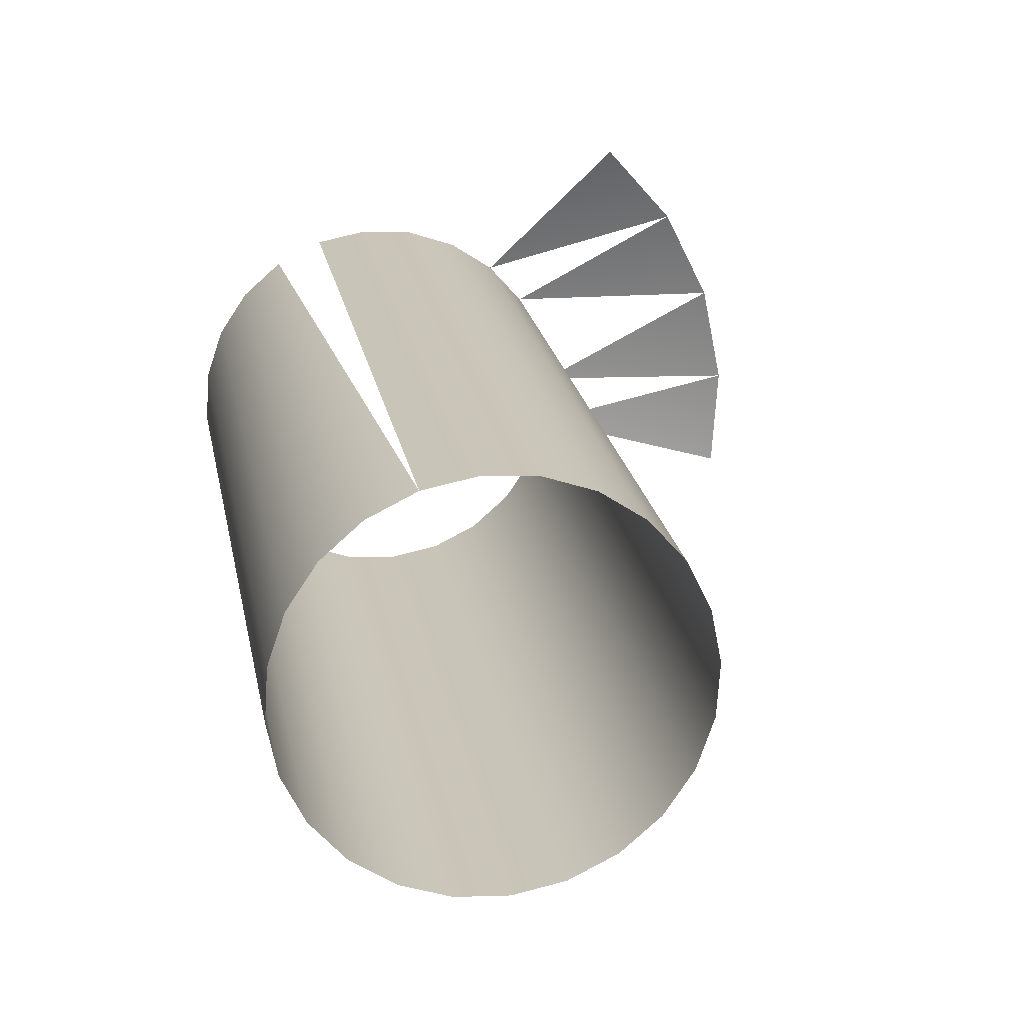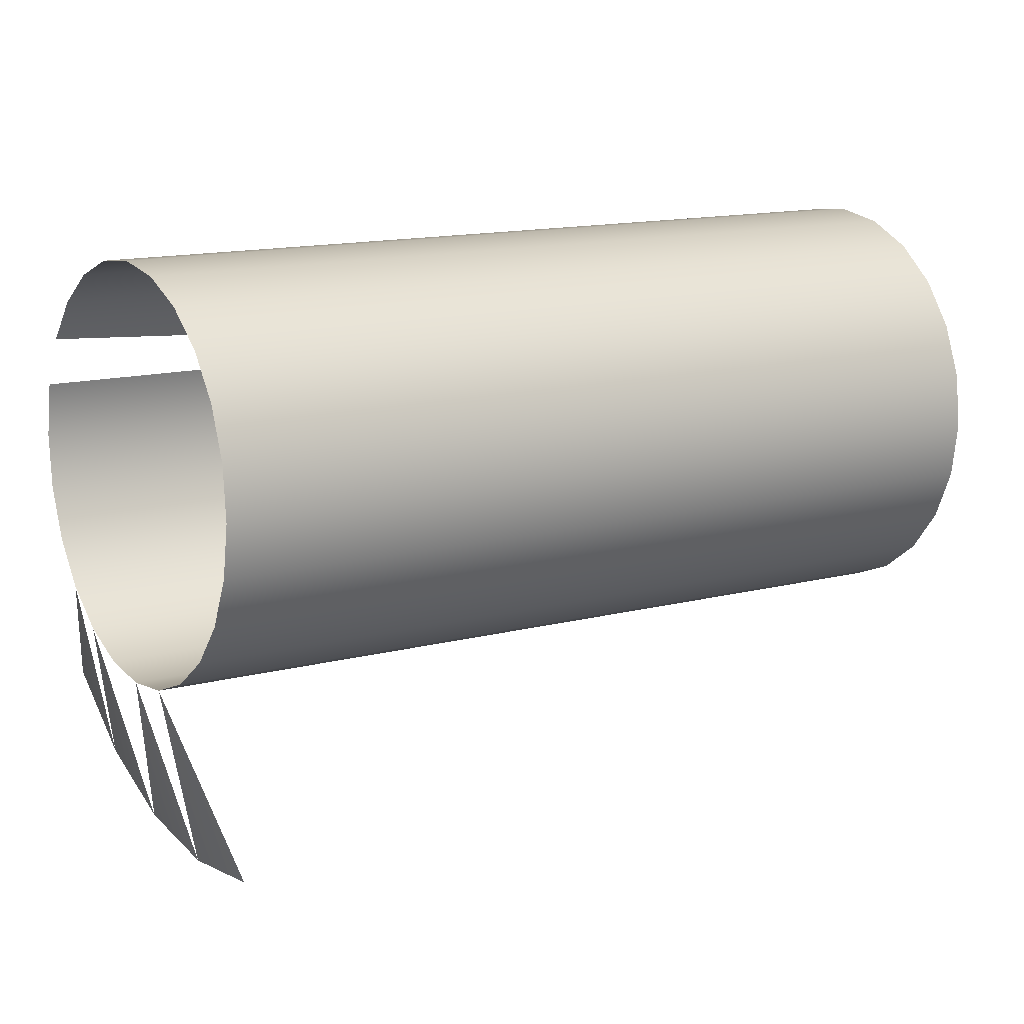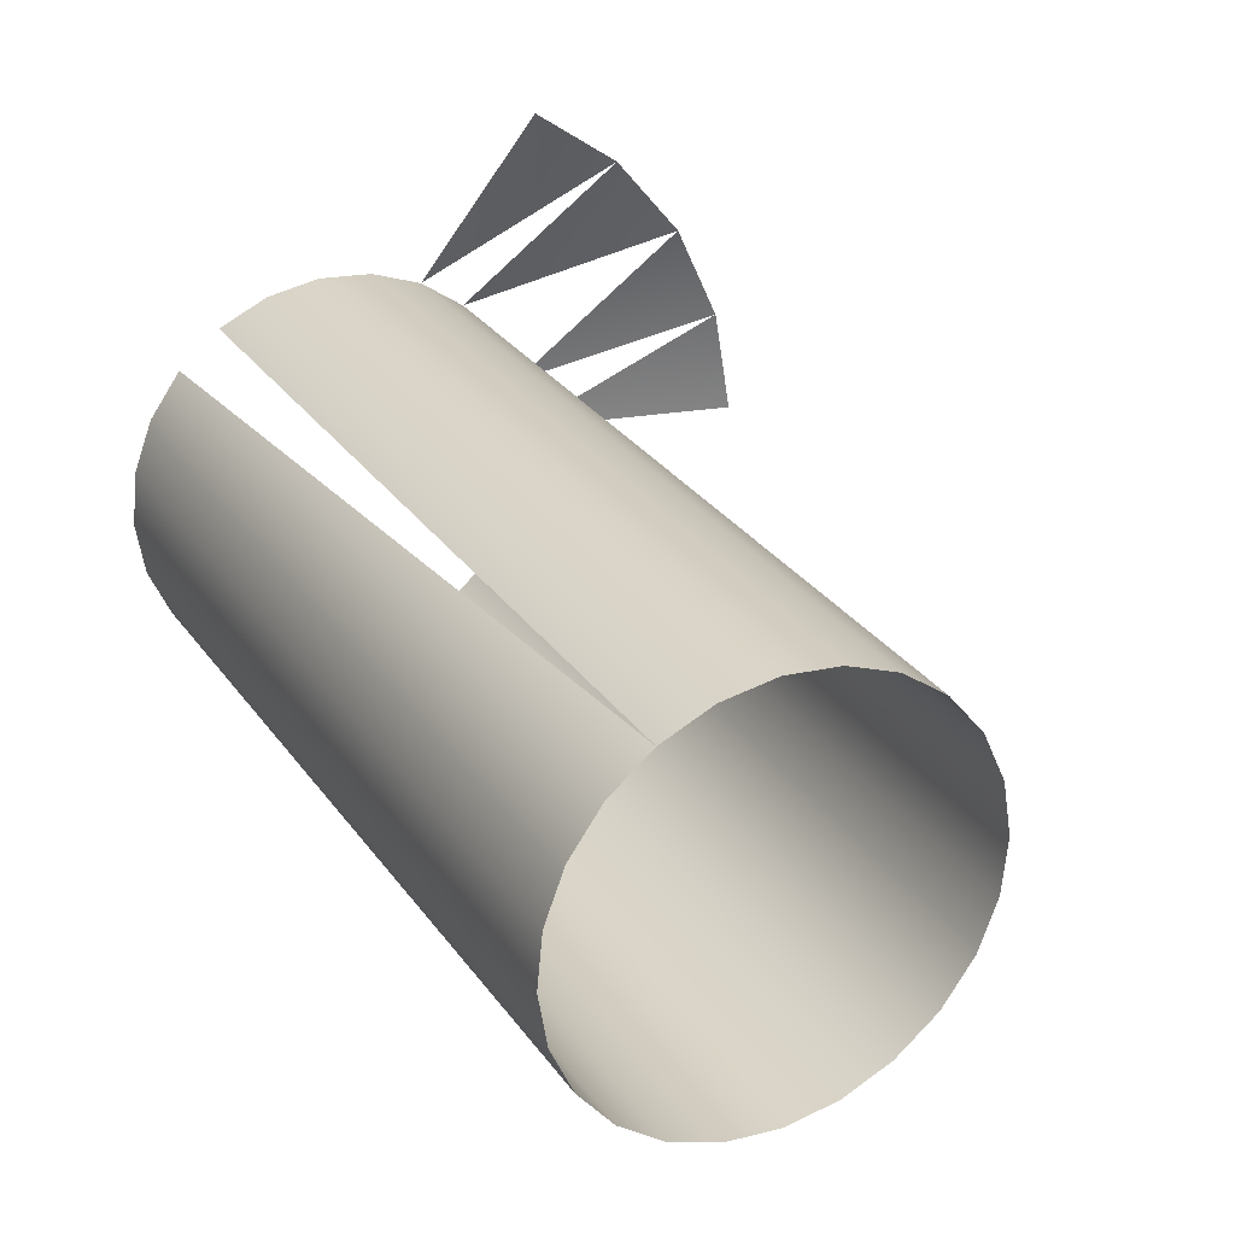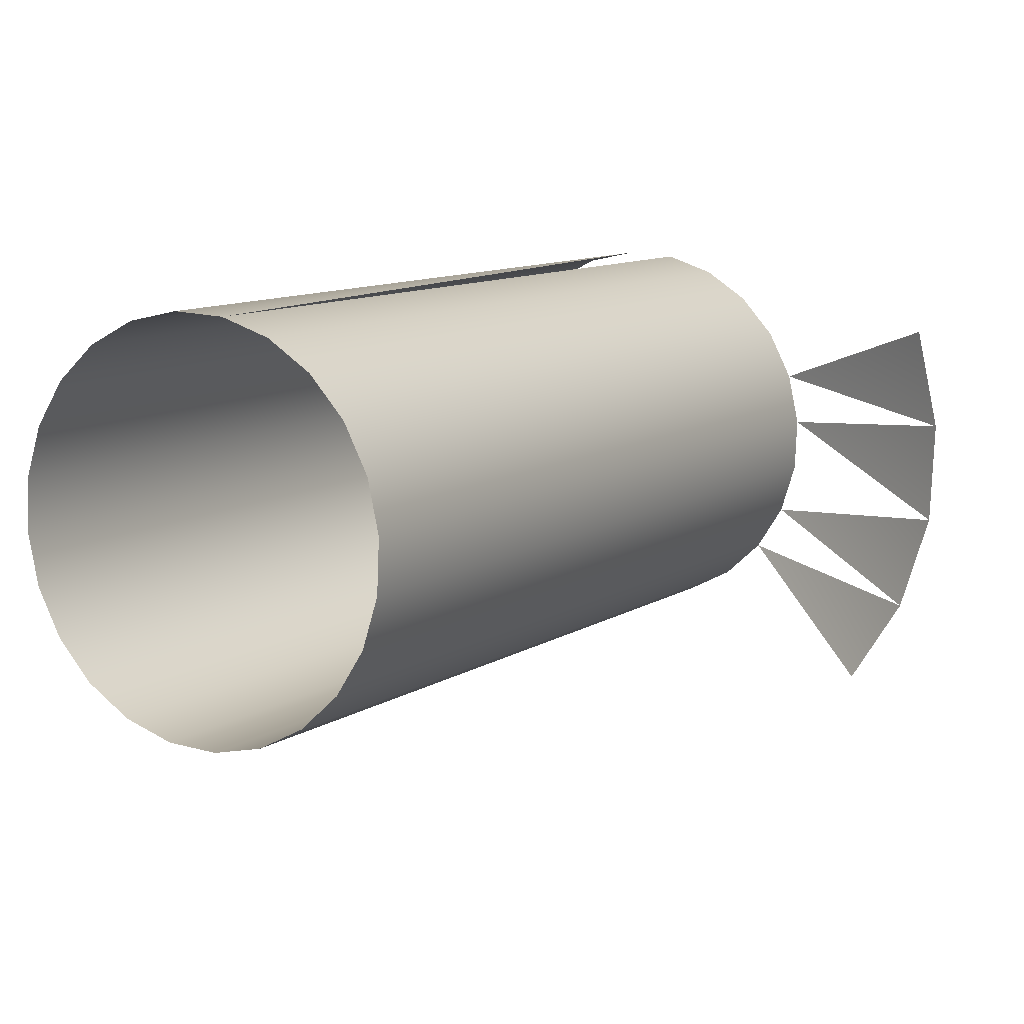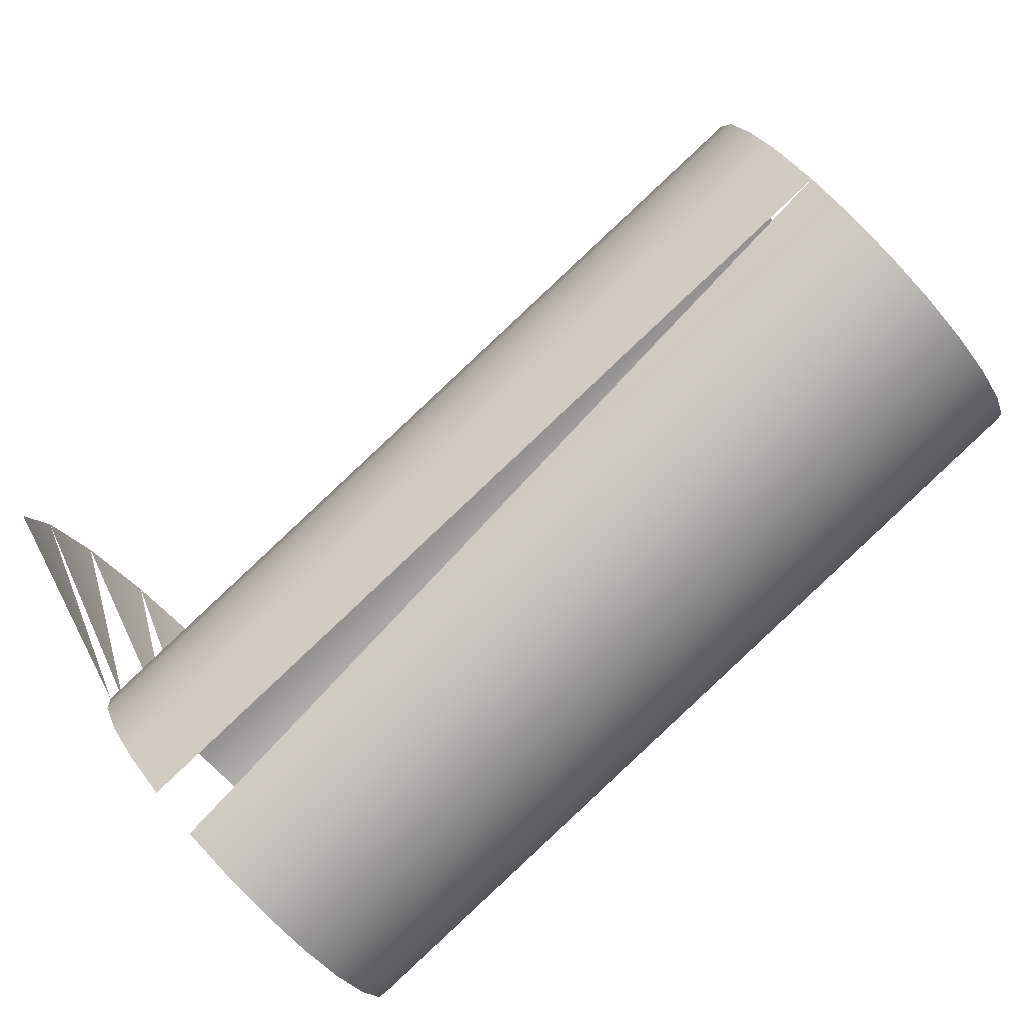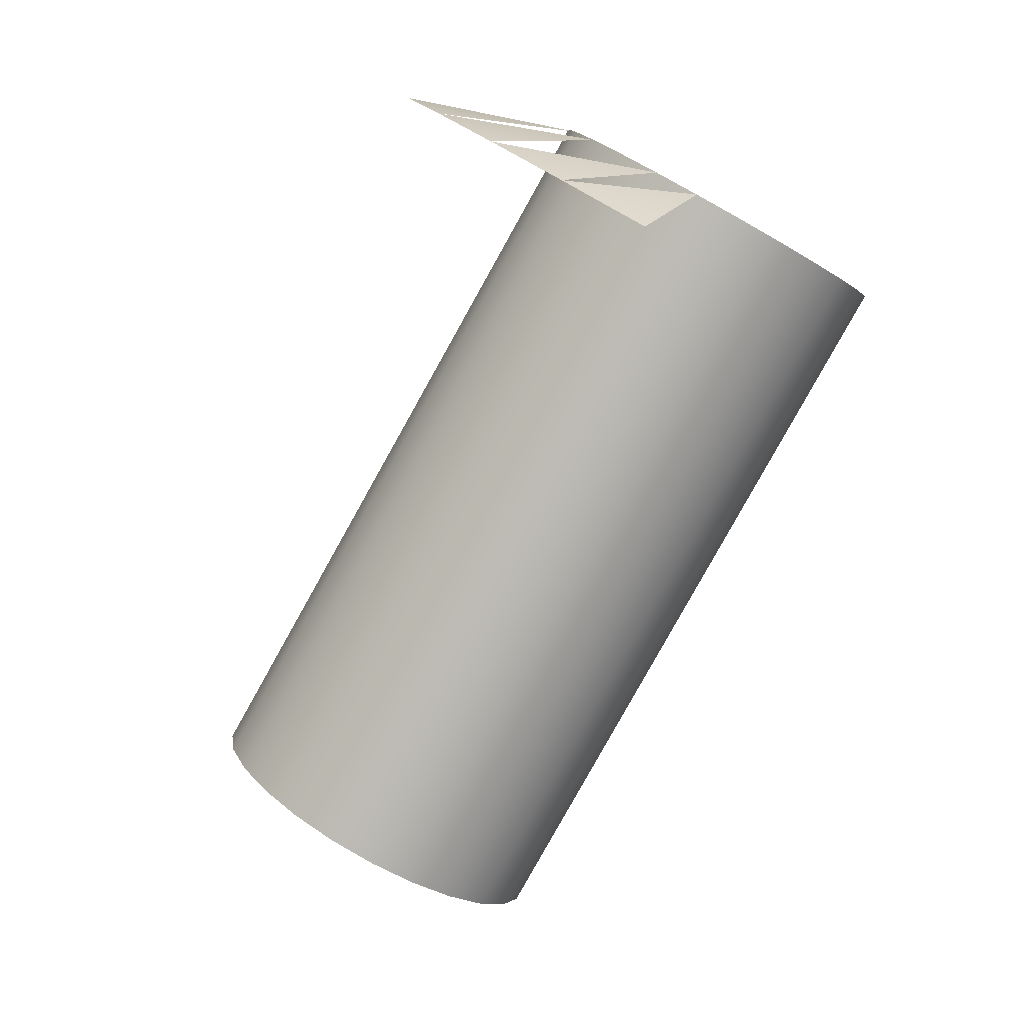
<metadata>
{"format":"obj","ext":"obj","renderer":"f3d","projection":"perspective","resolution":1024,"background":"white","views":[{"elev":53.2,"azim":-9.8,"up":"+Z"},{"elev":-73.7,"azim":-90.4,"up":"+Z"},{"elev":65.2,"azim":-31.5,"up":"+Z"},{"elev":48.5,"azim":39.9,"up":"+Z"},{"elev":39.1,"azim":-118.8,"up":"+Z"},{"elev":-6.0,"azim":116.2,"up":"+Y"}]}
</metadata>
<code>
v 0.03428 0.2733 0.01376
v 0.03586 0.2787 0.02223
v 0.03116 0.289 0.03887
v 0.0252 0.2932 0.04591
v 0.0348 0.284 0.0308
v -0.003649 0.273 0.00359
v -0.008766 0.2733 0.004346
v -0.0135 0.2743 0.006197
v -0.01753 0.2759 0.009015
v -0.02057 0.2781 0.01261
v -0.02243 0.2806 0.01673
v -0.02297 0.2833 0.02111
v -0.02006 0.2886 0.02942
v 0.001503 0.2734 0.003979
v 0.006339 0.2745 0.005487
v 0.01053 0.2762 0.008012
v 0.01379 0.2784 0.01138
v 0.01589 0.2809 0.01536
v 0.0167 0.2837 0.01969
v 0.0143 0.2889 0.02819
v 0.01126 0.2911 0.03179
v 0.00723 0.2927 0.0346
v 0.002497 0.2937 0.03645
v -0.02216 0.2861 0.02544
v -0.0168 0.2909 0.03279
v -0.01261 0.2926 0.03531
v 0.01616 0.2864 0.02406
v -0.002621 0.2941 0.03721
v -0.001506 0.2031 0.04739
v -0.01136 0.2044 0.04999
v -0.01538 0.206 0.05281
v -0.01843 0.2082 0.05641
v -0.02029 0.2107 0.06053
v -0.02083 0.2134 0.06491
v -0.01792 0.2187 0.07322
v -0.007773 0.2937 0.03682
v 0.003646 0.2035 0.04777
v 0.008482 0.2046 0.04928
v 0.01593 0.2085 0.05518
v 0.01804 0.211 0.05916
v 0.0183 0.2165 0.06786
v 0.0134 0.2212 0.07558
v 0.009373 0.2228 0.0784
v -0.000477 0.2242 0.08101
v -0.006623 0.2034 0.04814
v -0.02002 0.2162 0.06923
v -0.01466 0.221 0.07659
v -0.00563 0.2238 0.08062
v 0.01267 0.2063 0.05181
v 0.01885 0.2138 0.06349
v 0.01645 0.219 0.07199
v 0.00464 0.2238 0.08025
v -0.01047 0.2227 0.07911
f 2 18 1
f 5 19 2
f 20 5 3
f 21 3 4
f 29 7 6
f 7 30 8
f 8 31 9
f 31 10 9
f 32 11 10
f 33 12 11
f 34 24 12
f 24 35 13
f 35 25 13
f 14 29 6
f 15 37 14
f 16 38 15
f 39 16 17
f 40 17 18
f 19 40 18
f 41 19 27
f 20 41 27
f 42 20 21
f 22 42 21
f 23 43 22
f 44 23 28
f 7 29 45
f 30 7 45
f 31 8 30
f 10 31 32
f 11 32 33
f 12 33 34
f 24 34 46
f 35 24 46
f 25 35 47
f 47 26 25
f 29 14 37
f 37 15 38
f 38 16 49
f 16 39 49
f 17 40 39
f 40 19 50
f 19 41 50
f 41 20 51
f 20 42 51
f 42 22 43
f 43 23 52
f 23 44 52
f 36 44 28
f 26 47 53
f 48 26 53
f 44 36 48
f 1 18 2
f 2 19 5
f 3 5 20
f 4 3 21
f 6 7 29
f 8 30 7
f 9 31 8
f 9 10 31
f 10 11 32
f 11 12 33
f 12 24 34
f 13 35 24
f 13 25 35
f 6 29 14
f 14 37 15
f 15 38 16
f 17 16 39
f 18 17 40
f 18 40 19
f 27 19 41
f 27 41 20
f 21 20 42
f 21 42 22
f 22 43 23
f 28 23 44
f 45 29 7
f 45 7 30
f 30 8 31
f 32 31 10
f 33 32 11
f 34 33 12
f 46 34 24
f 46 24 35
f 47 35 25
f 25 26 47
f 37 14 29
f 38 15 37
f 49 16 38
f 49 39 16
f 39 40 17
f 50 19 40
f 50 41 19
f 51 20 41
f 51 42 20
f 43 22 42
f 52 23 43
f 52 44 23
f 28 44 36
f 53 47 26
f 53 26 48
f 48 36 44

</code>
